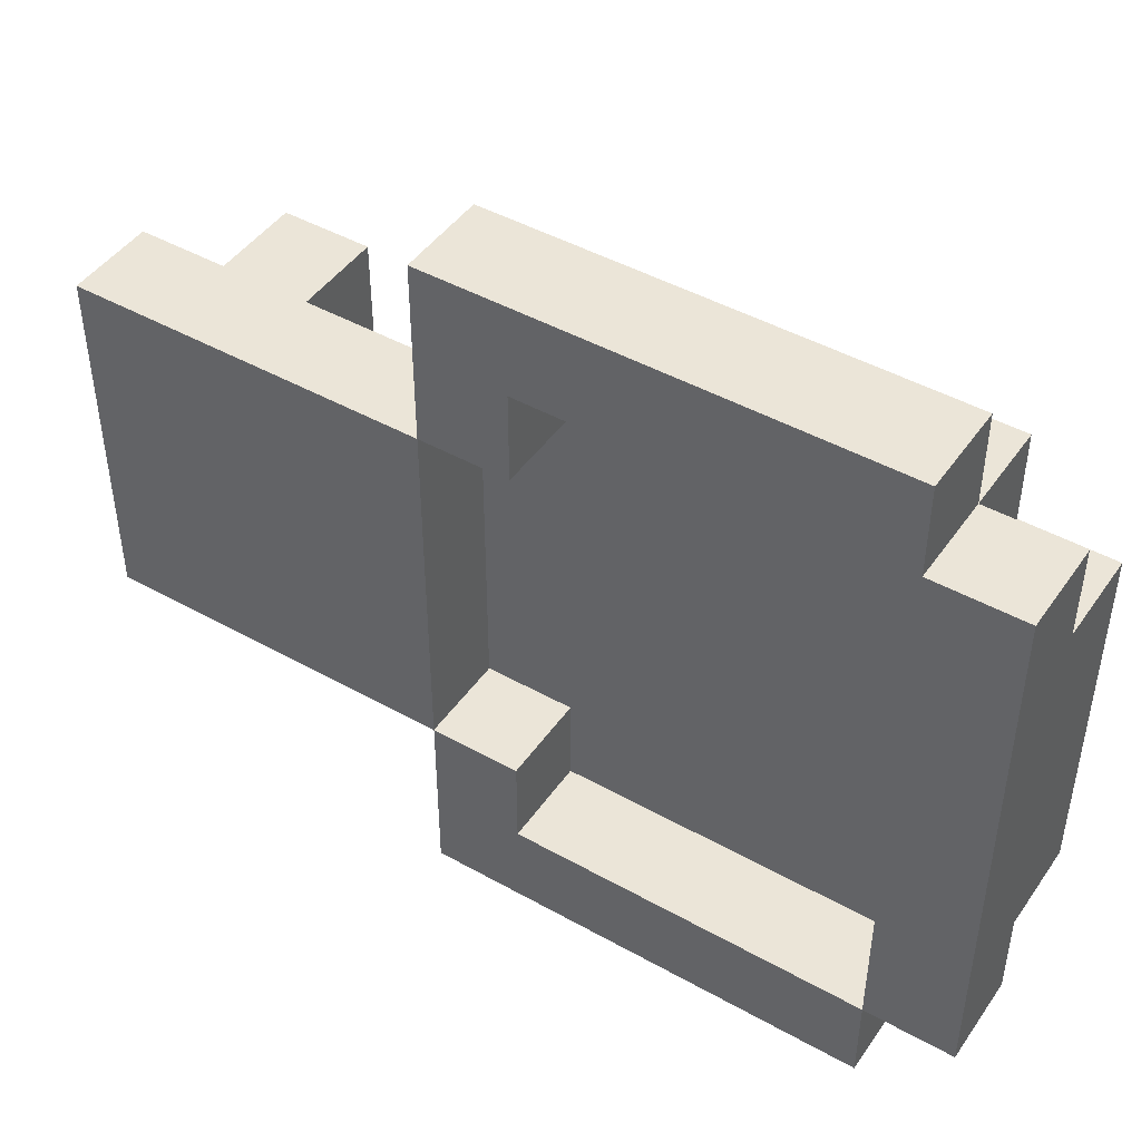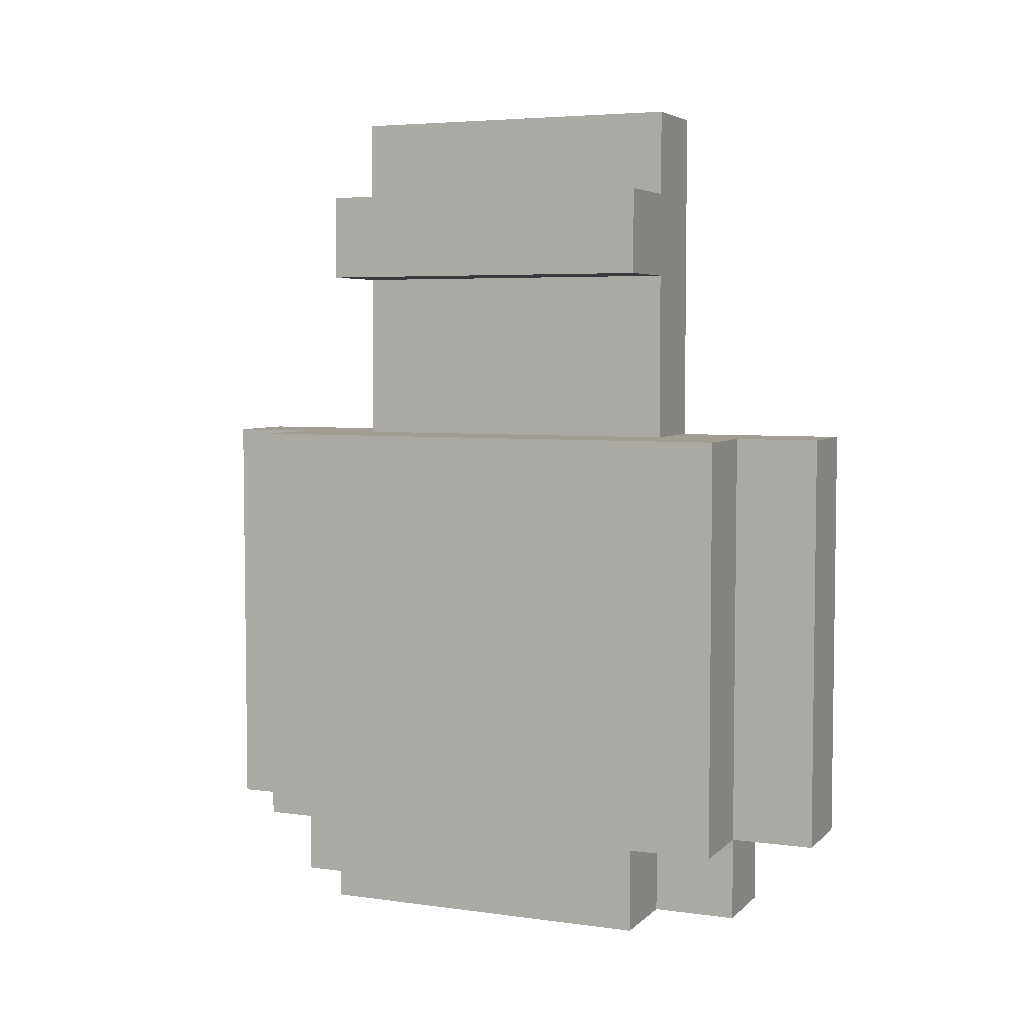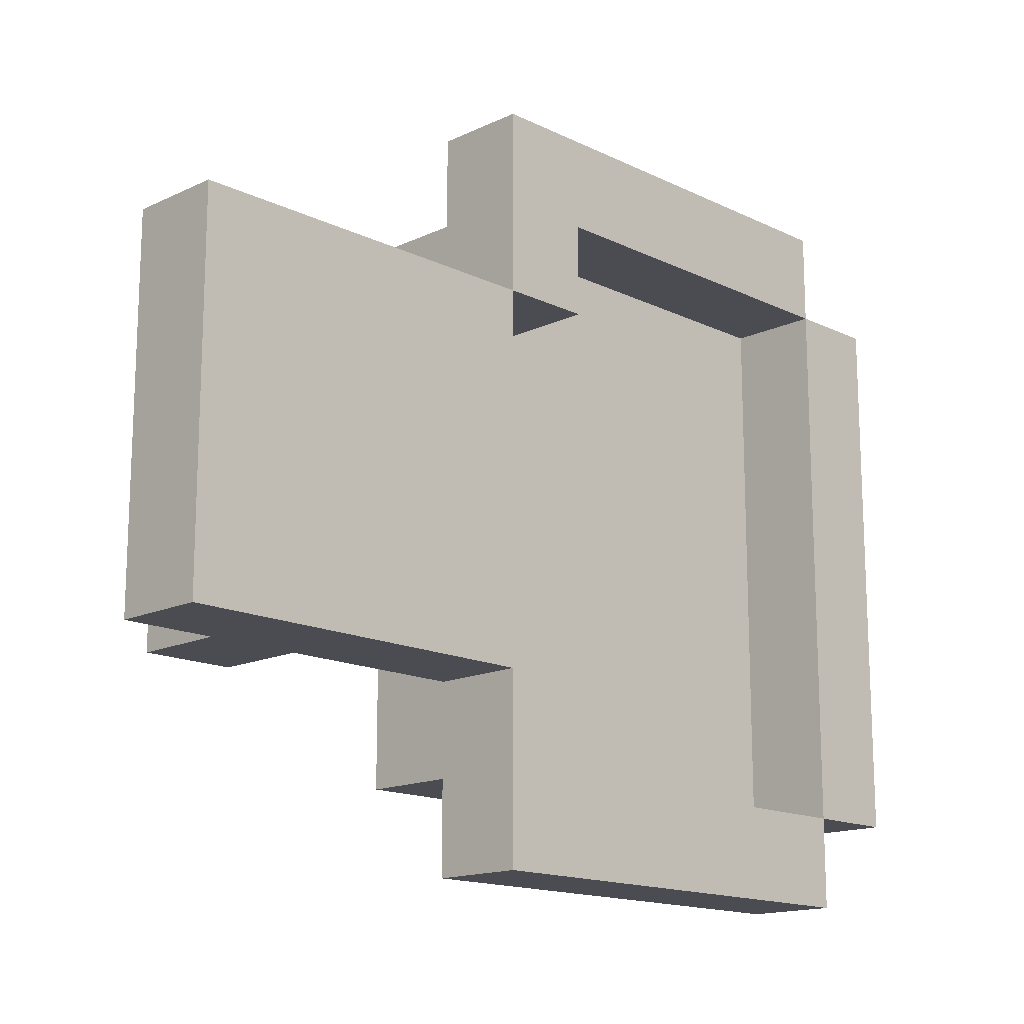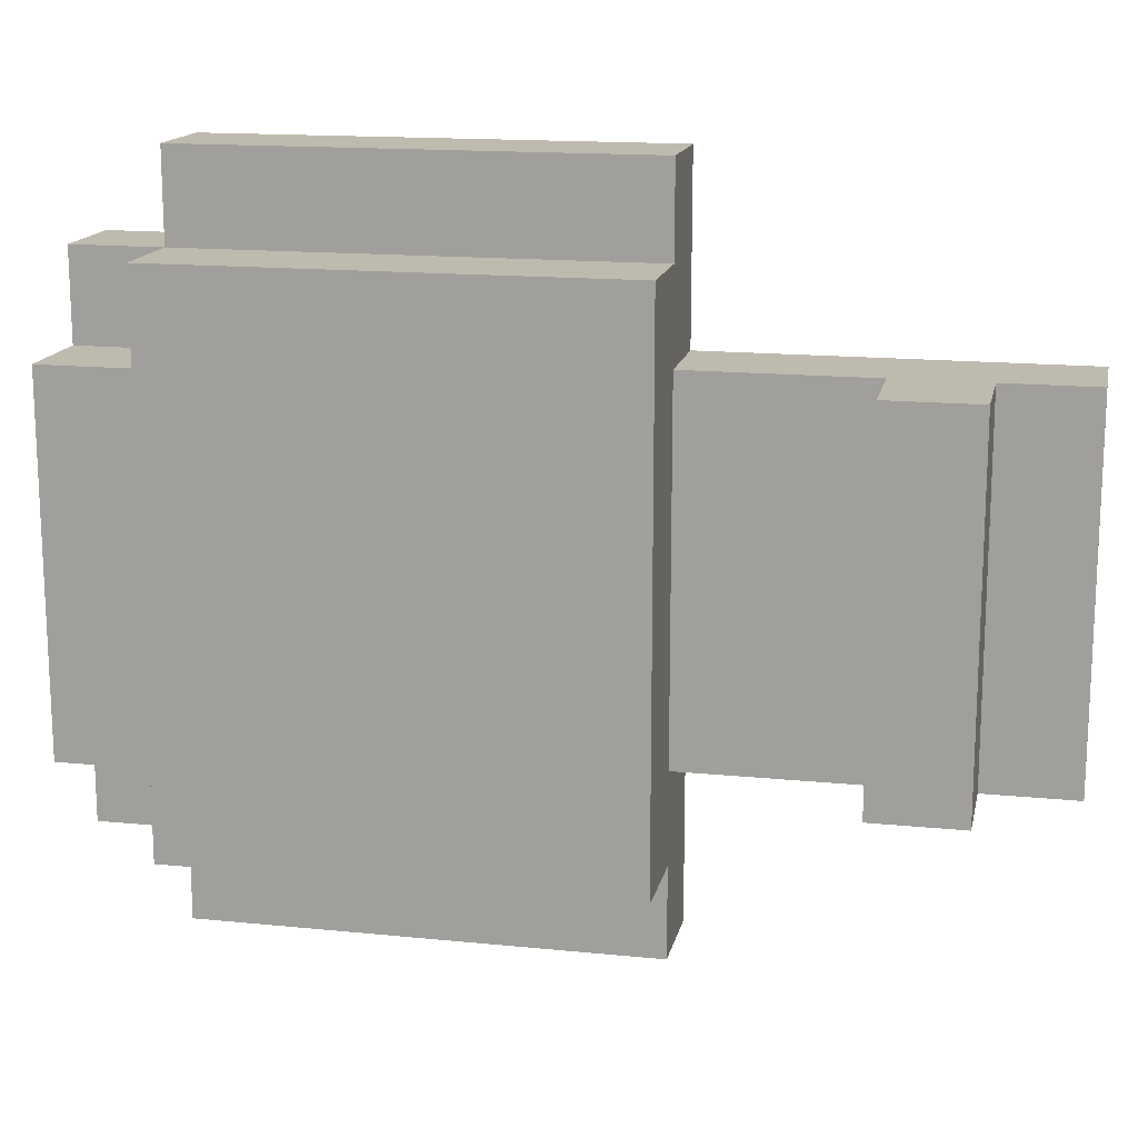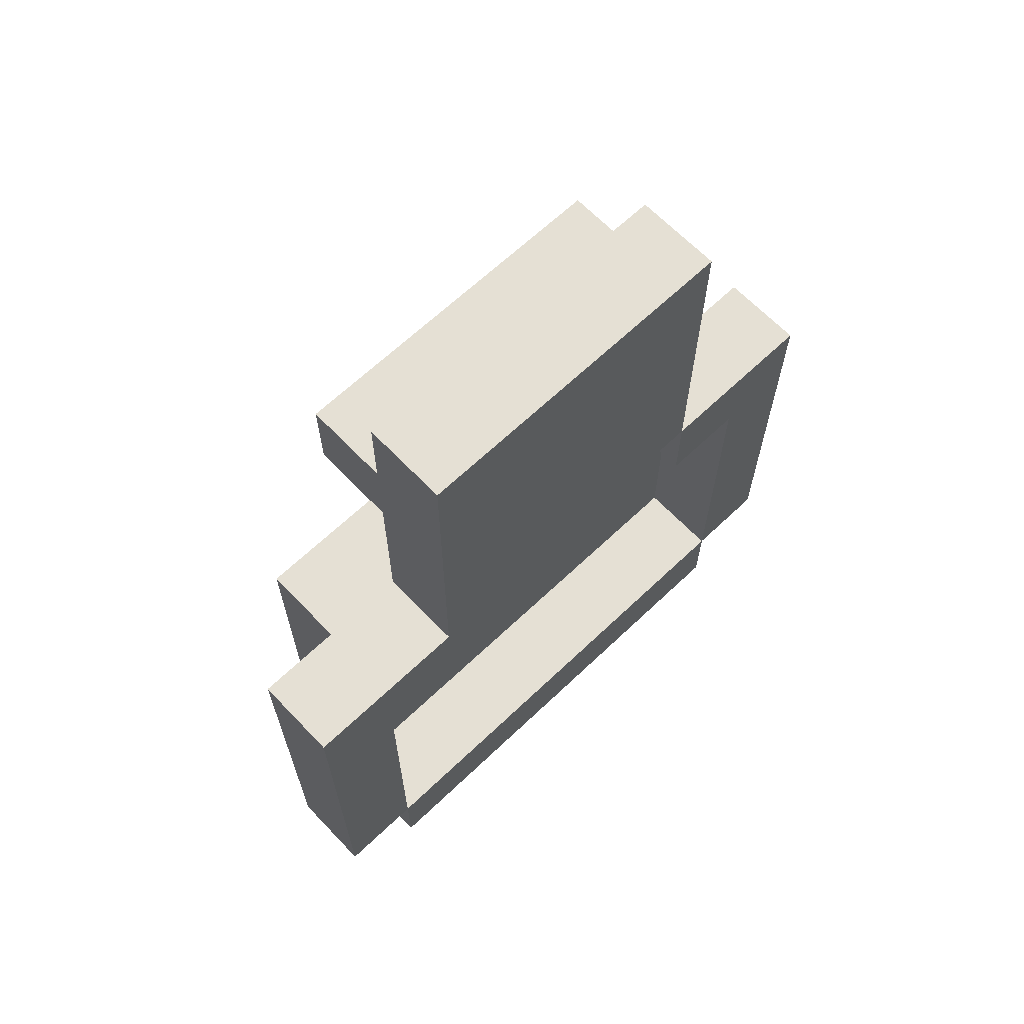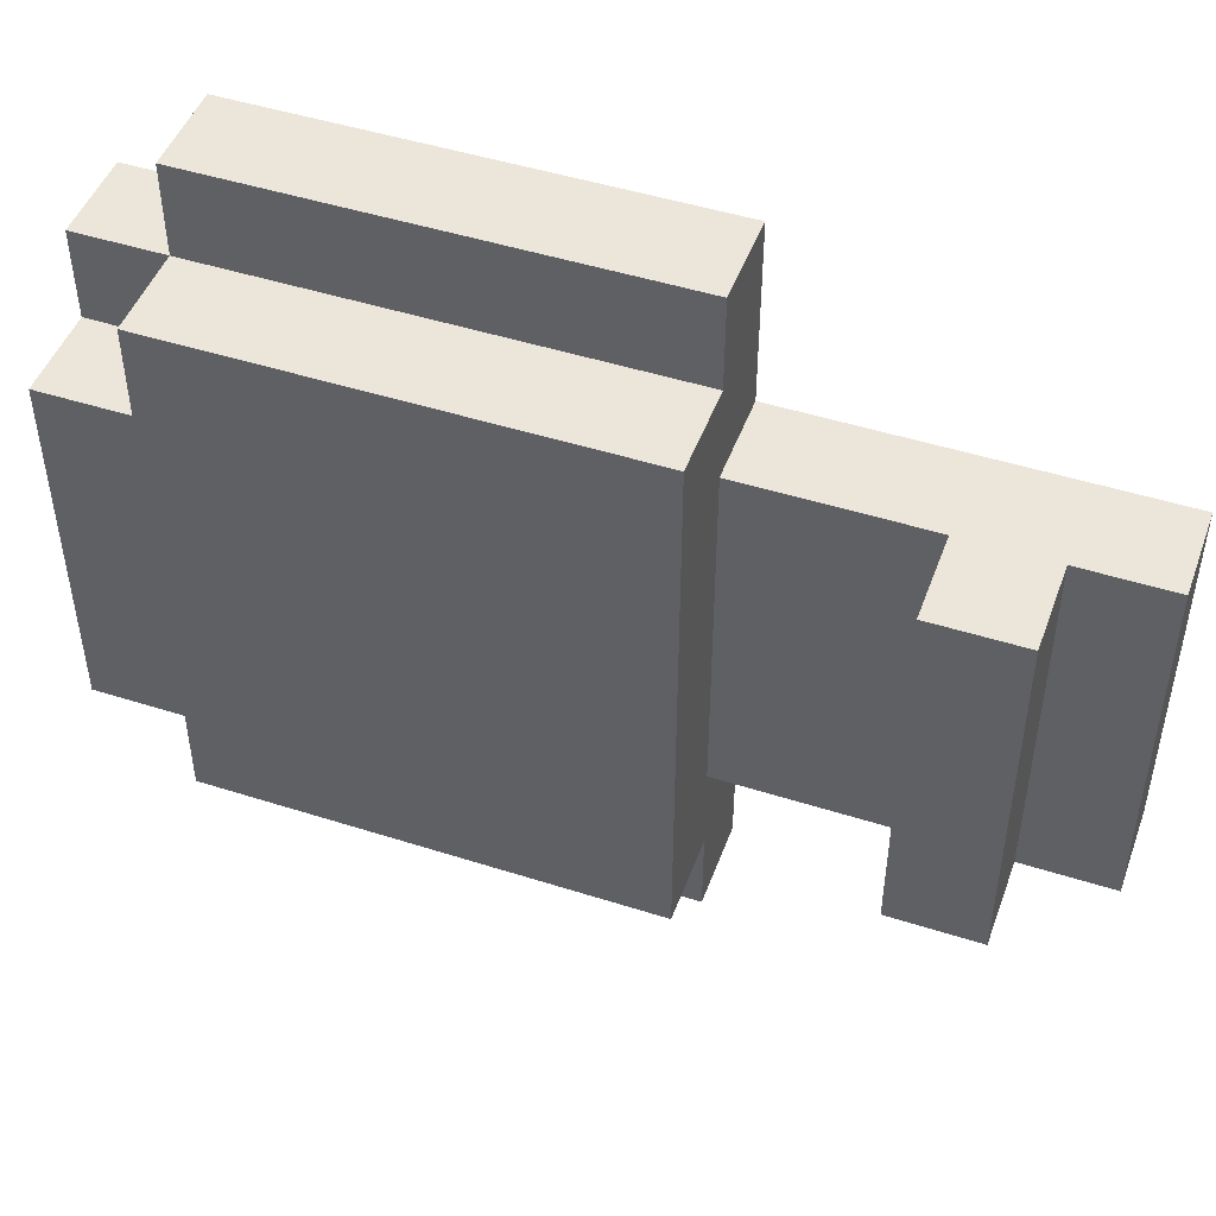
<metadata>
{"format":"obj","ext":"obj","renderer":"f3d","projection":"perspective","resolution":1024,"background":"white","views":[{"elev":45.6,"azim":-57.2,"up":"+Z"},{"elev":4.9,"azim":113.3,"up":"+Y"},{"elev":-15.5,"azim":-135.4,"up":"+Z"},{"elev":15.5,"azim":102.0,"up":"+Z"},{"elev":65.4,"azim":-133.7,"up":"+Y"},{"elev":47.5,"azim":109.8,"up":"+Z"}]}
</metadata>
<code>
g jarpart1.001
v 0.002 0.001 0.003
v 0.002 0 0.003
v 0.002 0 -0.003
v 0.002 0.001 -0.003
v 0.002 0.005 0.003
v 0.002 0.001 0.004
v 0.002 0.001 0.003
v 0.002 0.006 0.004
v 0.002 0.005 0.002
v 0.002 0.006 0.002
v 0.002 0.005 -0.003
v 0.002 0.001 -0.003
v 0.002 0.001 -0.004
v 0.002 0.006 -0.004
v 0.002 0.006 -0.002
v 0.002 0.005 -0.002
v 0.002 0.01 0.002
v 0.002 0.006 0.002
v 0.002 0.006 -0.002
v 0.002 0.01 -0.002
v 0.003 0.005 0.003
v 0.003 0.001 0.003
v 0.003 0.001 -0.003
v 0.003 0.005 0.002
v 0.003 0.005 -0.002
v 0.003 0.005 -0.003
v 0.003 0.006 0.002
v 0.003 0.006 -0.002
v 0.003 0 0.003
v 0.003 0.001 0.003
v 0.003 0 0.002
v 0.003 0.001 0.002
v 0.003 0 -0.002
v 0.003 0.001 -0.002
v 0.003 0 -0.003
v 0.003 0.001 -0.003
v 0.003 0.001 0.004
v 0.003 0.006 0.004
v 0.003 0.001 0.003
v 0.003 0.006 0.003
v 0.003 0.001 -0.003
v 0.003 0.006 -0.003
v 0.003 0.001 -0.004
v 0.003 0.006 -0.004
v 0.003 0.006 0.002
v 0.003 0.008 0.002
v 0.003 0.006 -0.002
v 0.003 0.008 -0.002
v 0.003 0.009 0.002
v 0.003 0.01 0.002
v 0.003 0.009 -0.002
v 0.003 0.01 -0.002
v 0.004 0 0.002
v 0.004 0.001 0.002
v 0.004 0 -0.002
v 0.004 0.001 -0.002
v 0.004 0.006 0.003
v 0.004 0.001 0.003
v 0.004 0.001 -0.003
v 0.004 0.006 -0.003
v 0.004 0.008 0.002
v 0.004 0.009 0.002
v 0.004 0.008 -0.002
v 0.004 0.009 -0.002
v 0.003 0.001 0.004
v 0.002 0.001 0.004
v 0.002 0.006 0.004
v 0.003 0.006 0.004
v 0.003 0 0.003
v 0.002 0 0.003
v 0.002 0.001 0.003
v 0.003 0.001 0.003
v 0.004 0.001 0.003
v 0.003 0.001 0.003
v 0.003 0.006 0.003
v 0.004 0.006 0.003
v 0.003 0.006 0.002
v 0.002 0.006 0.002
v 0.002 0.01 0.002
v 0.003 0.008 0.002
v 0.003 0.009 0.002
v 0.003 0.01 0.002
v 0.004 0.008 0.002
v 0.004 0.009 0.002
v 0.004 0 0.002
v 0.003 0 0.002
v 0.003 0.001 0.002
v 0.004 0.001 0.002
v 0.003 0.005 -0.002
v 0.002 0.005 -0.002
v 0.002 0.006 -0.002
v 0.003 0.006 -0.002
v 0.003 0.001 -0.003
v 0.002 0.001 -0.003
v 0.002 0.005 -0.003
v 0.003 0.005 -0.003
v 0.002 0.001 0.003
v 0.003 0.001 0.003
v 0.002 0.005 0.003
v 0.003 0.005 0.003
v 0.002 0.005 0.002
v 0.003 0.005 0.002
v 0.002 0.006 0.002
v 0.003 0.006 0.002
v 0.002 0.006 -0.002
v 0.003 0.006 -0.002
v 0.002 0.01 -0.002
v 0.003 0.008 -0.002
v 0.003 0.009 -0.002
v 0.003 0.01 -0.002
v 0.004 0.008 -0.002
v 0.004 0.009 -0.002
v 0.003 0 -0.002
v 0.004 0 -0.002
v 0.003 0.001 -0.002
v 0.004 0.001 -0.002
v 0.002 0 -0.003
v 0.003 0 -0.003
v 0.002 0.001 -0.003
v 0.003 0.001 -0.003
v 0.003 0.001 -0.003
v 0.004 0.001 -0.003
v 0.003 0.006 -0.003
v 0.004 0.006 -0.003
v 0.002 0.001 -0.004
v 0.003 0.001 -0.004
v 0.002 0.006 -0.004
v 0.003 0.006 -0.004
v 0.003 0 0.002
v 0.002 0 0.003
v 0.003 0 0.003
v 0.003 0 -0.002
v 0.004 0 0.002
v 0.004 0 -0.002
v 0.002 0 -0.003
v 0.003 0 -0.003
v 0.002 0.001 0.003
v 0.002 0.001 0.004
v 0.003 0.001 0.004
v 0.003 0.001 0.003
v 0.003 0.001 0.002
v 0.003 0.001 0.003
v 0.004 0.001 0.003
v 0.004 0.001 0.002
v 0.003 0.001 -0.003
v 0.003 0.001 -0.002
v 0.004 0.001 -0.002
v 0.004 0.001 -0.003
v 0.002 0.001 -0.004
v 0.002 0.001 -0.003
v 0.003 0.001 -0.003
v 0.003 0.001 -0.004
v 0.002 0.005 0.002
v 0.002 0.005 0.003
v 0.003 0.005 0.003
v 0.003 0.005 0.002
v 0.002 0.005 -0.003
v 0.002 0.005 -0.002
v 0.003 0.005 -0.002
v 0.003 0.005 -0.003
v 0.002 0.006 -0.002
v 0.002 0.006 0.002
v 0.003 0.006 0.002
v 0.003 0.006 -0.002
v 0.003 0.008 -0.002
v 0.003 0.008 0.002
v 0.004 0.008 0.002
v 0.004 0.008 -0.002
v 0.002 0.001 0.003
v 0.002 0.001 -0.003
v 0.003 0.001 0.003
v 0.003 0.001 -0.003
v 0.002 0.006 0.004
v 0.003 0.006 0.003
v 0.003 0.006 0.004
v 0.002 0.006 0.002
v 0.004 0.006 0.003
v 0.003 0.006 0.002
v 0.003 0.006 -0.002
v 0.003 0.006 -0.003
v 0.002 0.006 -0.002
v 0.004 0.006 -0.003
v 0.002 0.006 -0.004
v 0.003 0.006 -0.004
v 0.003 0.009 0.002
v 0.003 0.009 -0.002
v 0.004 0.009 0.002
v 0.004 0.009 -0.002
v 0.002 0.01 0.002
v 0.002 0.01 -0.002
v 0.003 0.01 0.002
v 0.003 0.01 -0.002
g jarpart1.001_0
f 3 2 1
f 3 1 4
f 7 6 5
f 5 6 8
f 9 5 8
f 9 8 10
f 13 12 11
f 13 11 14
f 11 15 14
f 11 16 15
f 19 18 17
f 19 17 20
f 23 22 21
f 23 21 24
f 23 24 25
f 23 25 26
f 25 24 27
f 25 27 28
f 31 30 29
f 31 32 30
f 35 34 33
f 35 36 34
f 39 38 37
f 39 40 38
f 43 42 41
f 43 44 42
f 47 46 45
f 47 48 46
f 51 50 49
f 51 52 50
f 55 54 53
f 55 56 54
f 56 57 54
f 54 57 58
f 59 57 56
f 59 60 57
f 63 62 61
f 63 64 62
f 67 66 65
f 67 65 68
f 71 70 69
f 71 69 72
f 75 74 73
f 75 73 76
f 79 78 77
f 79 77 80
f 79 80 81
f 79 81 82
f 81 80 83
f 81 83 84
f 87 86 85
f 87 85 88
f 91 90 89
f 91 89 92
f 95 94 93
f 95 93 96
f 99 98 97
f 99 100 98
f 103 102 101
f 103 104 102
f 107 106 105
f 107 108 106
f 107 109 108
f 107 110 109
f 109 111 108
f 109 112 111
f 115 114 113
f 115 116 114
f 119 118 117
f 119 120 118
f 123 122 121
f 123 124 122
f 127 126 125
f 127 128 126
f 131 130 129
f 129 130 132
f 133 129 132
f 133 132 134
f 132 130 135
f 132 135 136
f 139 138 137
f 139 137 140
f 143 142 141
f 143 141 144
f 147 146 145
f 147 145 148
f 151 150 149
f 151 149 152
f 155 154 153
f 155 153 156
f 159 158 157
f 159 157 160
f 163 162 161
f 163 161 164
f 167 166 165
f 167 165 168
f 171 170 169
f 171 172 170
f 175 174 173
f 174 176 173
f 177 176 174
f 177 178 176
f 177 179 178
f 177 180 179
f 179 180 181
f 177 182 180
f 180 183 181
f 180 184 183
f 187 186 185
f 187 188 186
f 191 190 189
f 191 192 190

</code>
